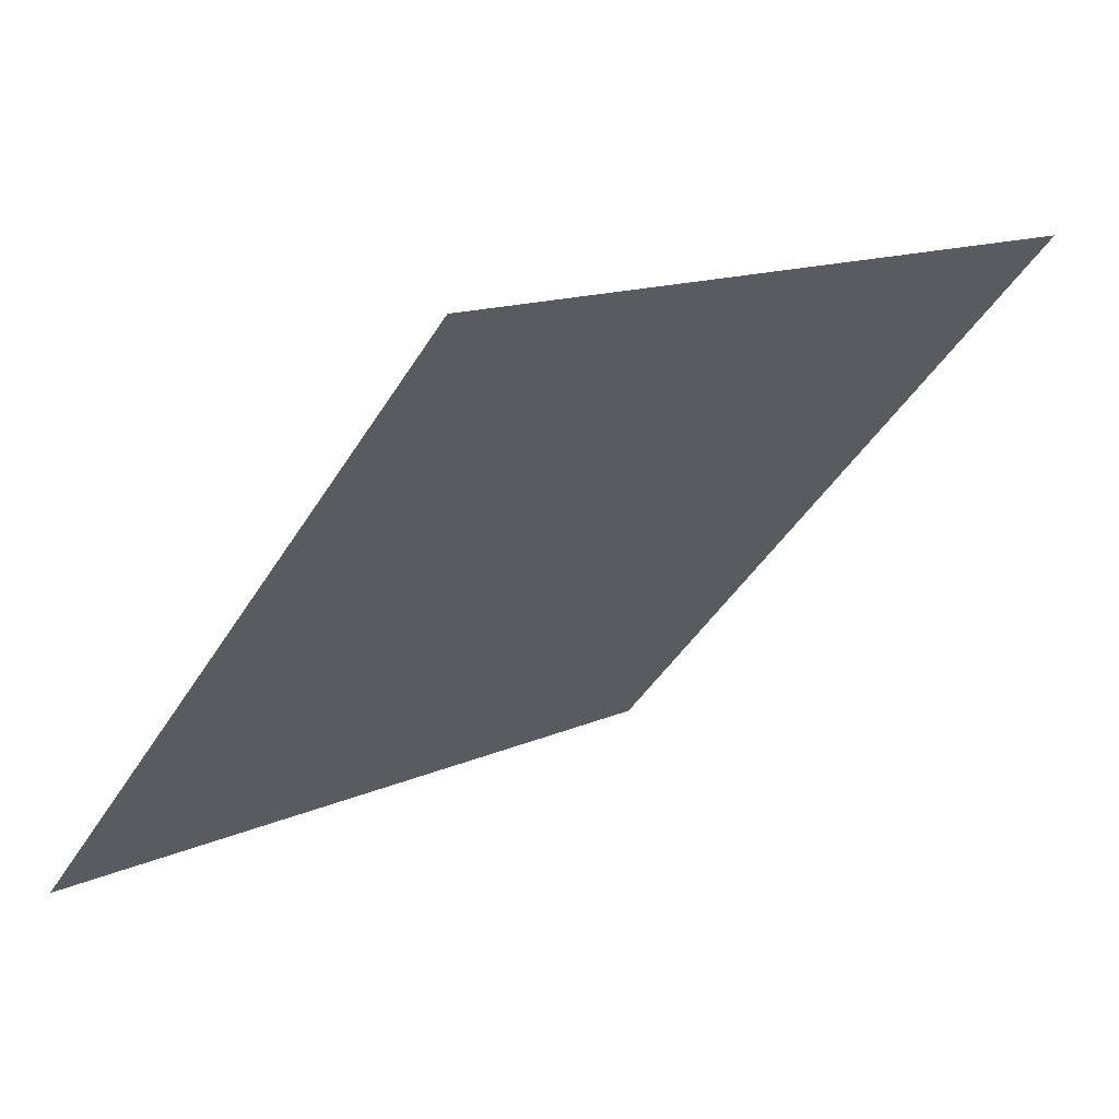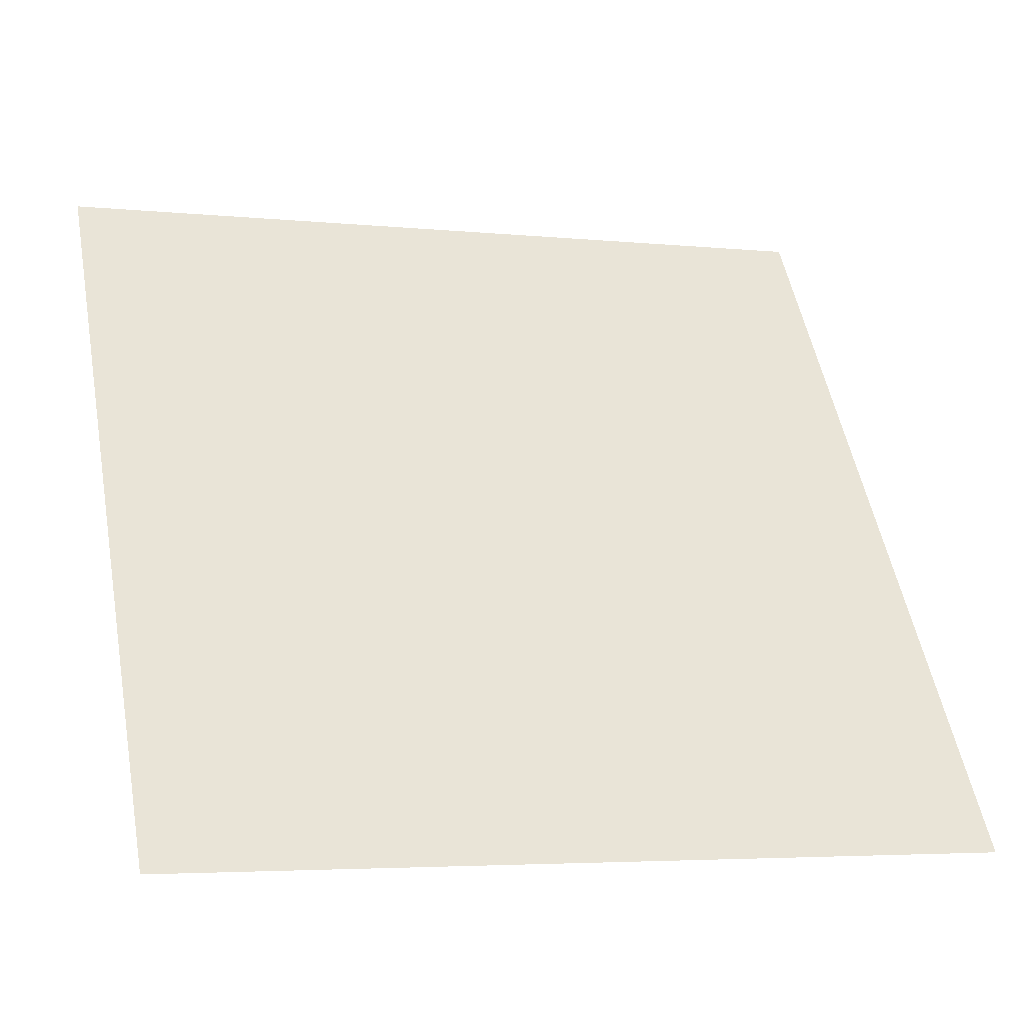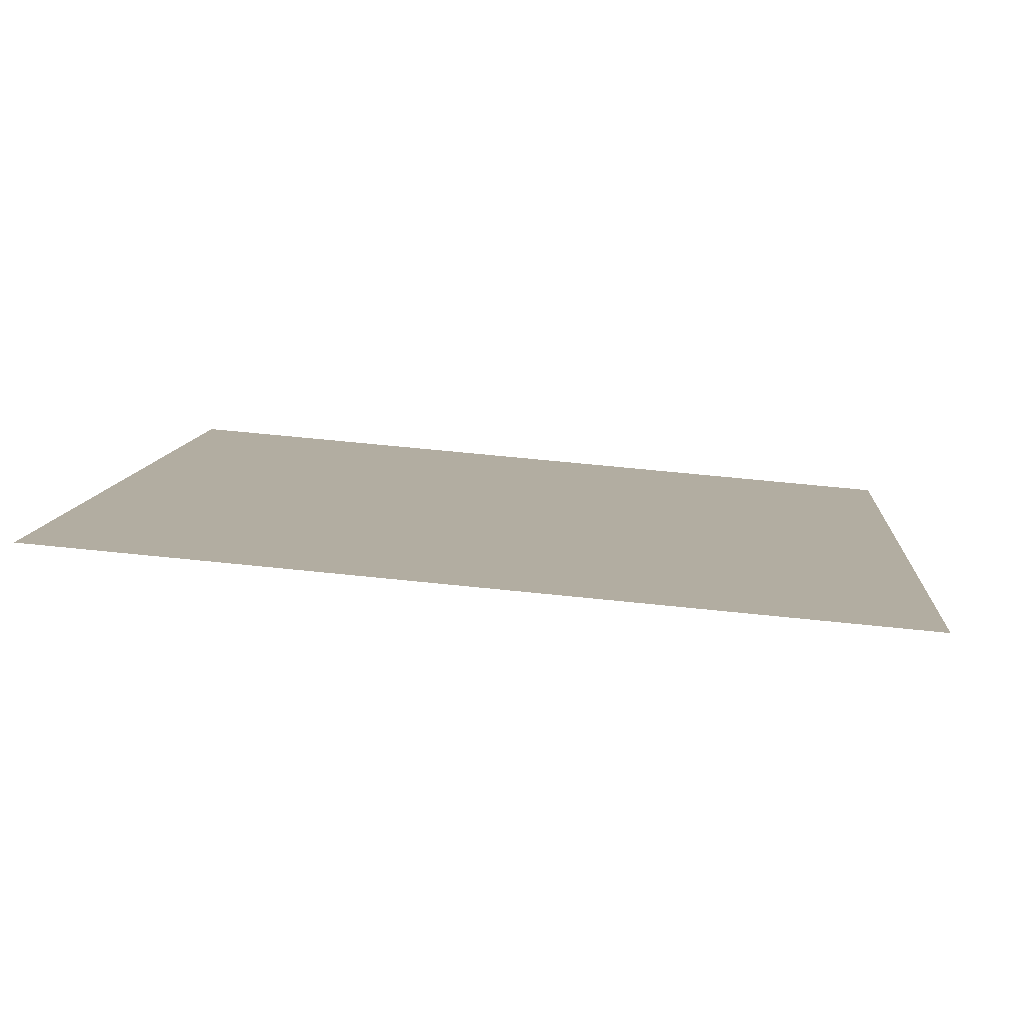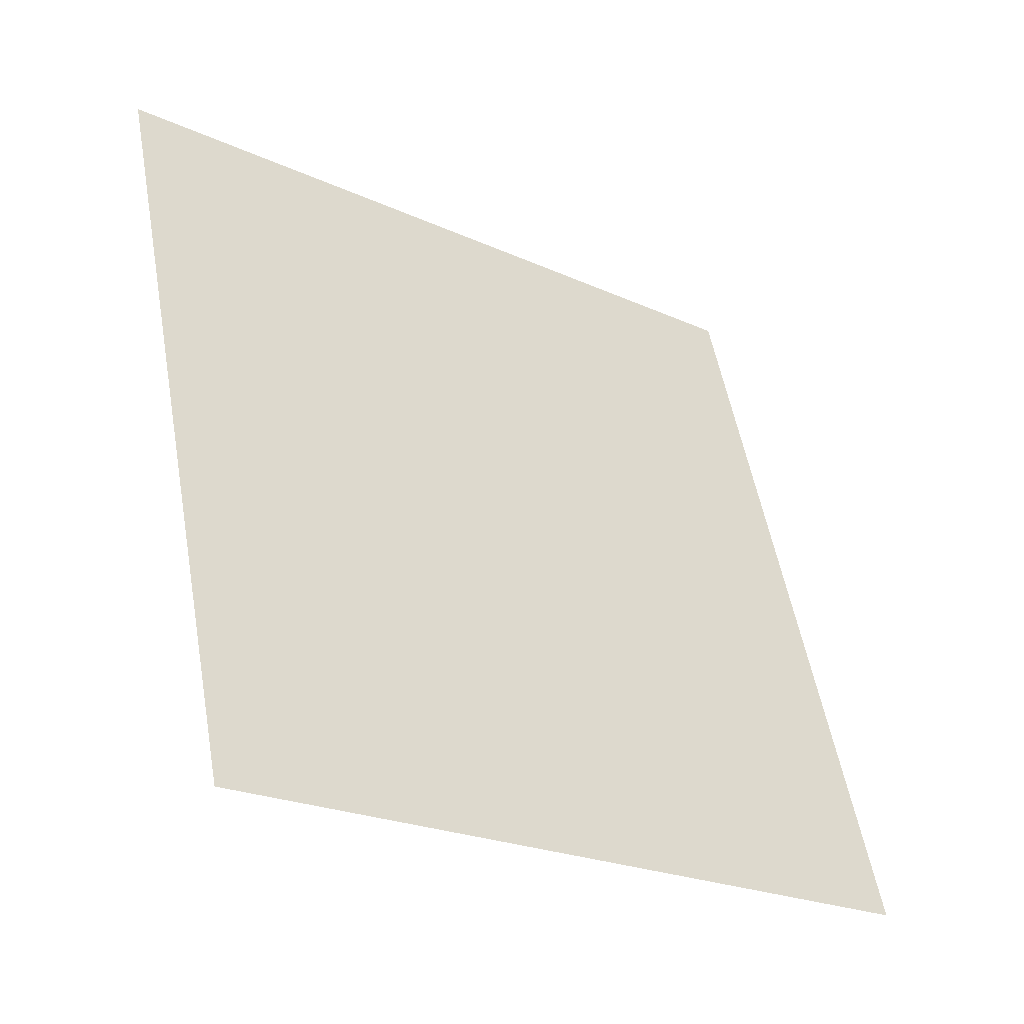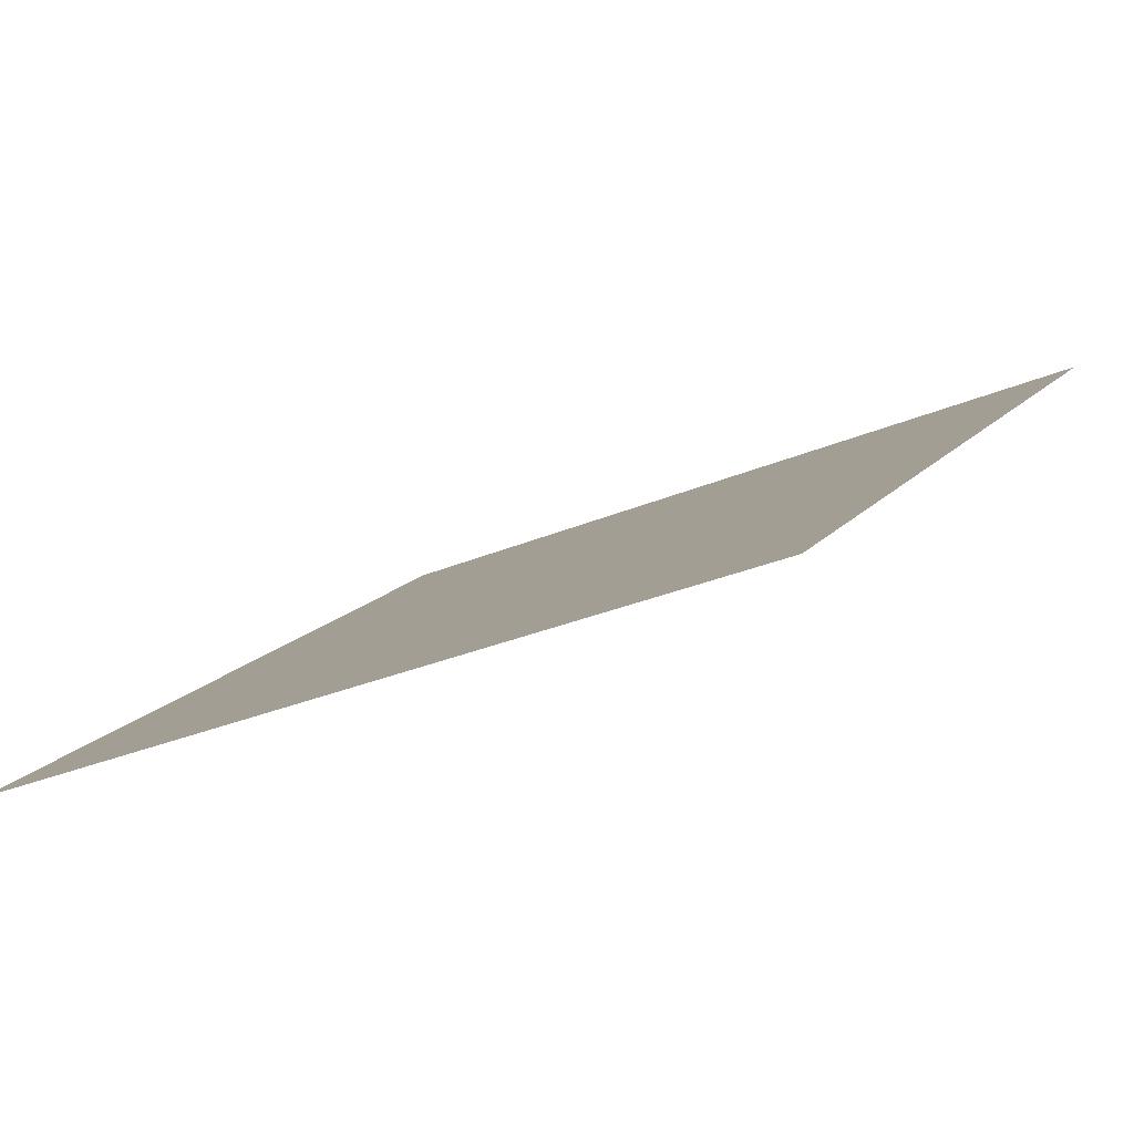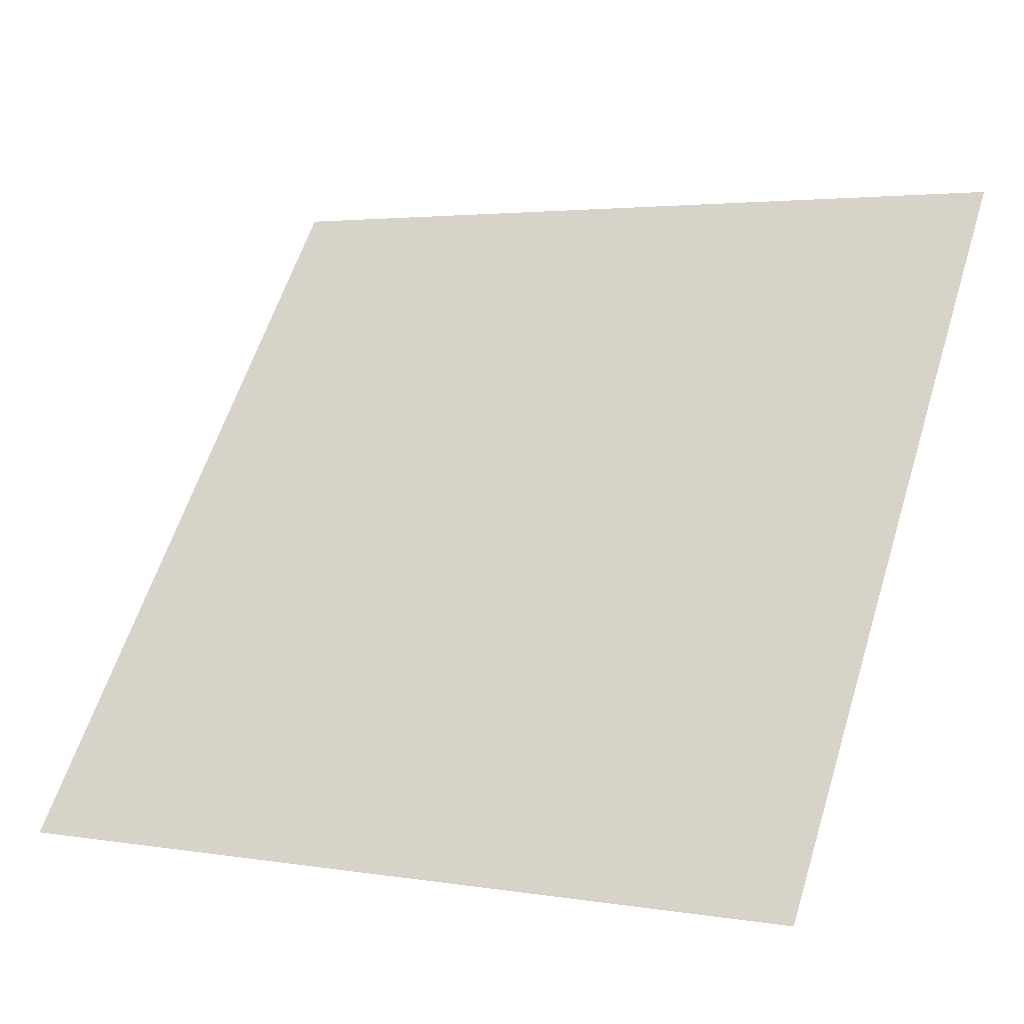
<metadata>
{"format":"obj","ext":"obj","renderer":"f3d","projection":"perspective","resolution":1024,"background":"white","views":[{"elev":-42.7,"azim":-118.9,"up":"+Y"},{"elev":-2.7,"azim":-19.4,"up":"+Z"},{"elev":46.1,"azim":6.7,"up":"+Y"},{"elev":53.0,"azim":80.3,"up":"+Y"},{"elev":-26.2,"azim":-146.6,"up":"+Y"},{"elev":2.0,"azim":28.0,"up":"+Z"}]}
</metadata>
<code>
v 0.01792 0.7226 0.4229
v 0.01136 0.7228 0.4229
v 0.01148 0.7267 0.4282
v 0.01804 0.7265 0.4281
f 4 3 2 1

</code>
